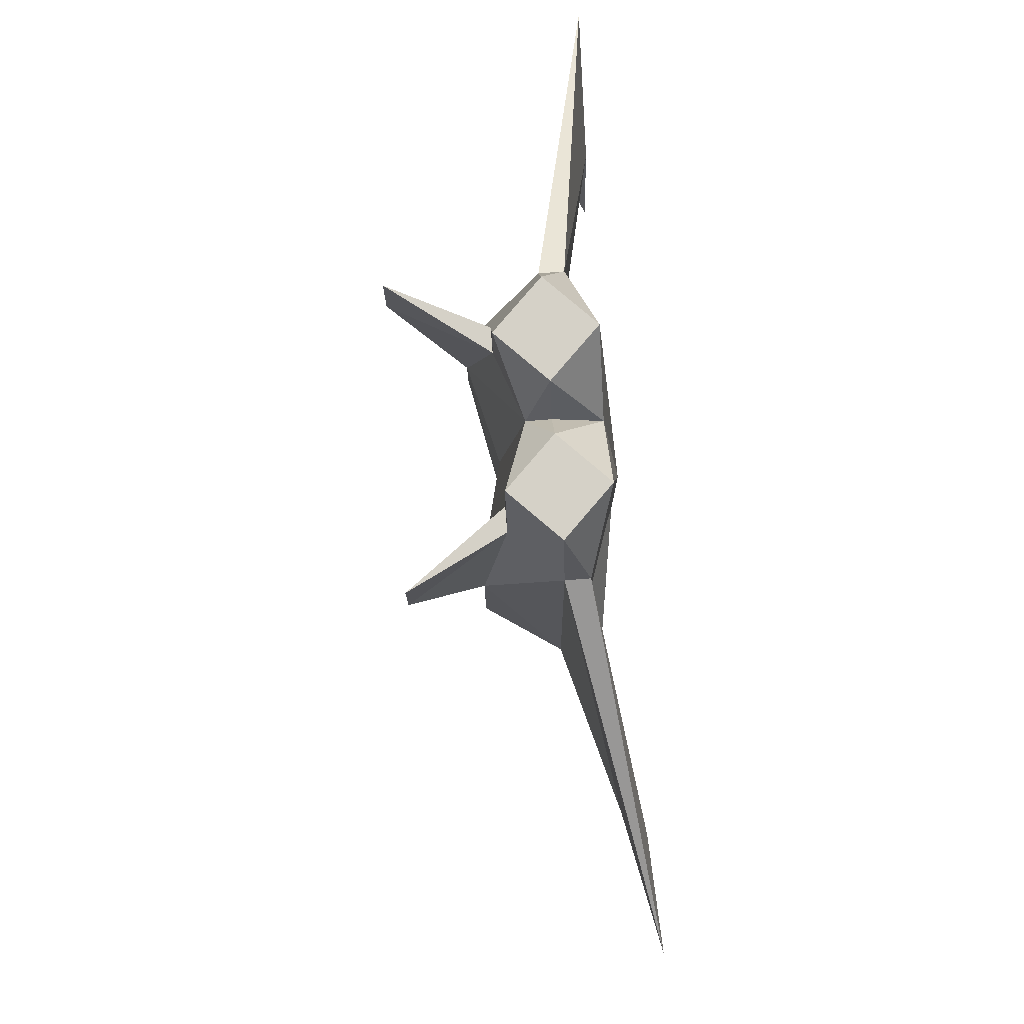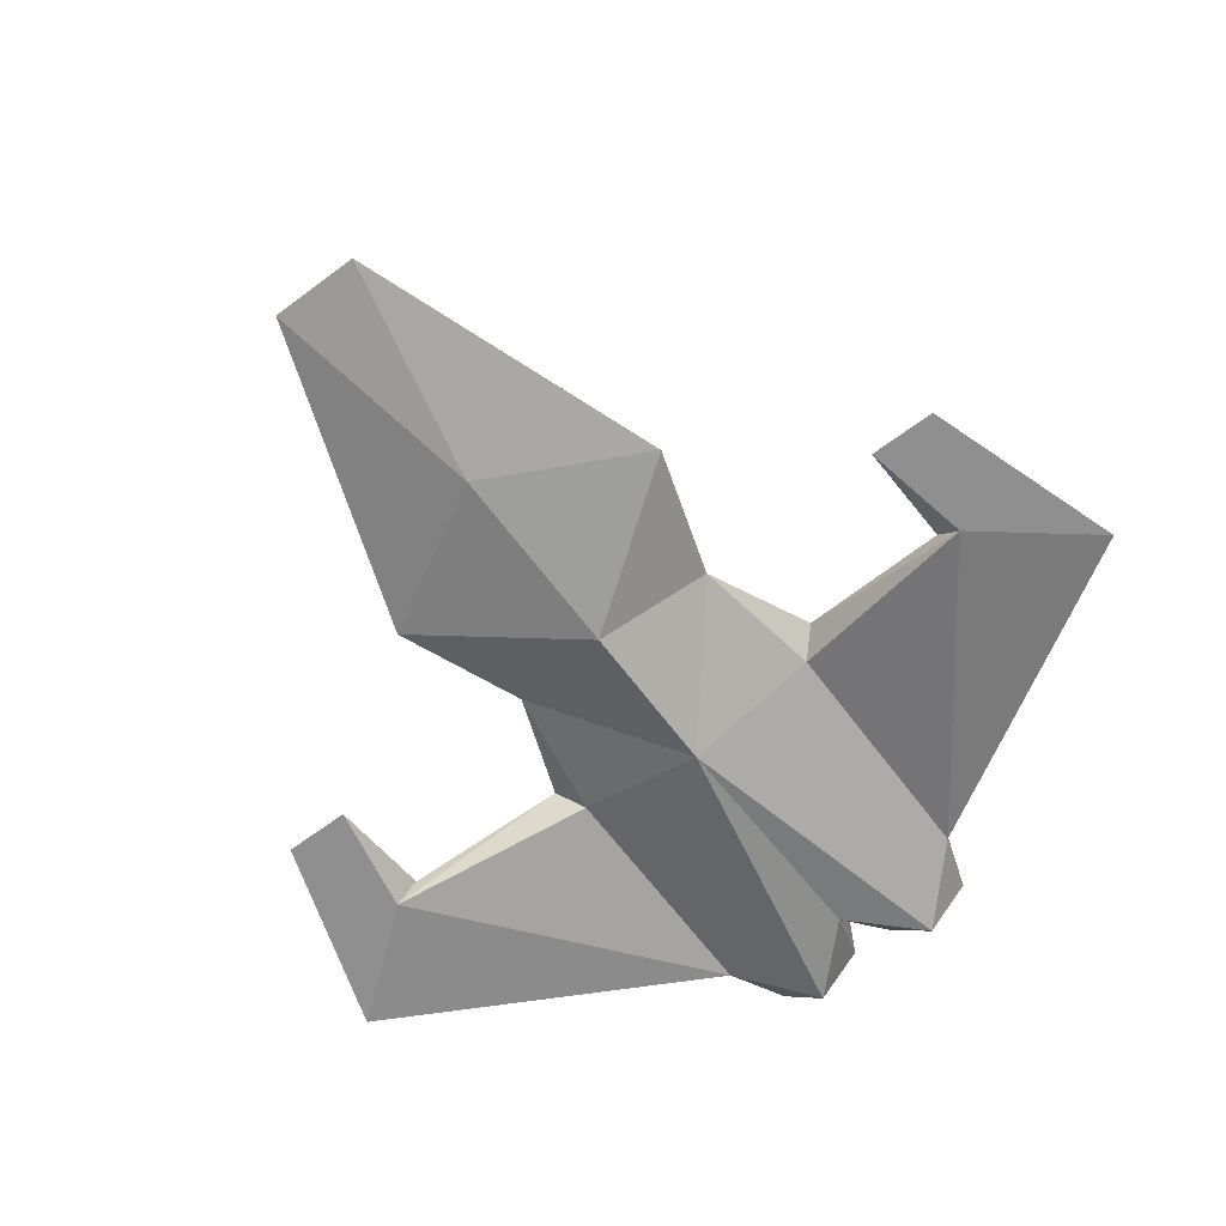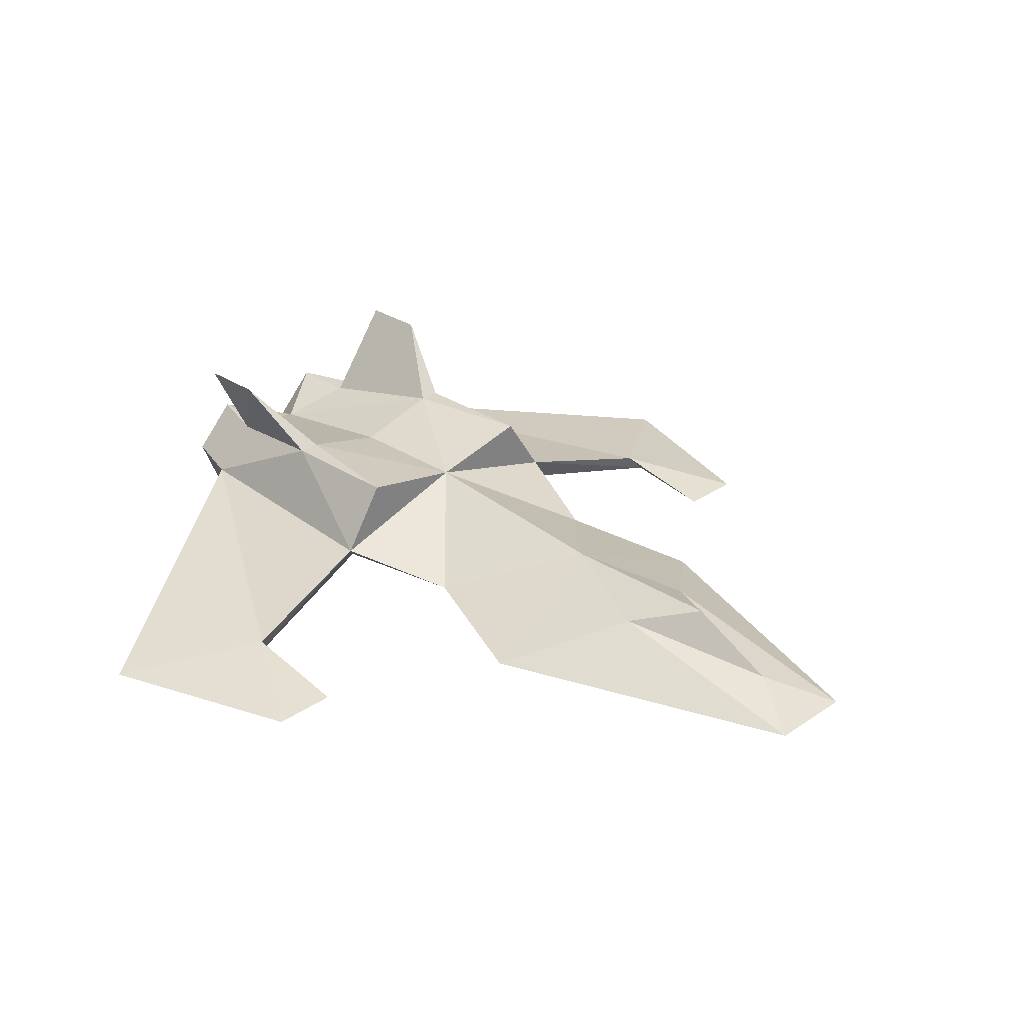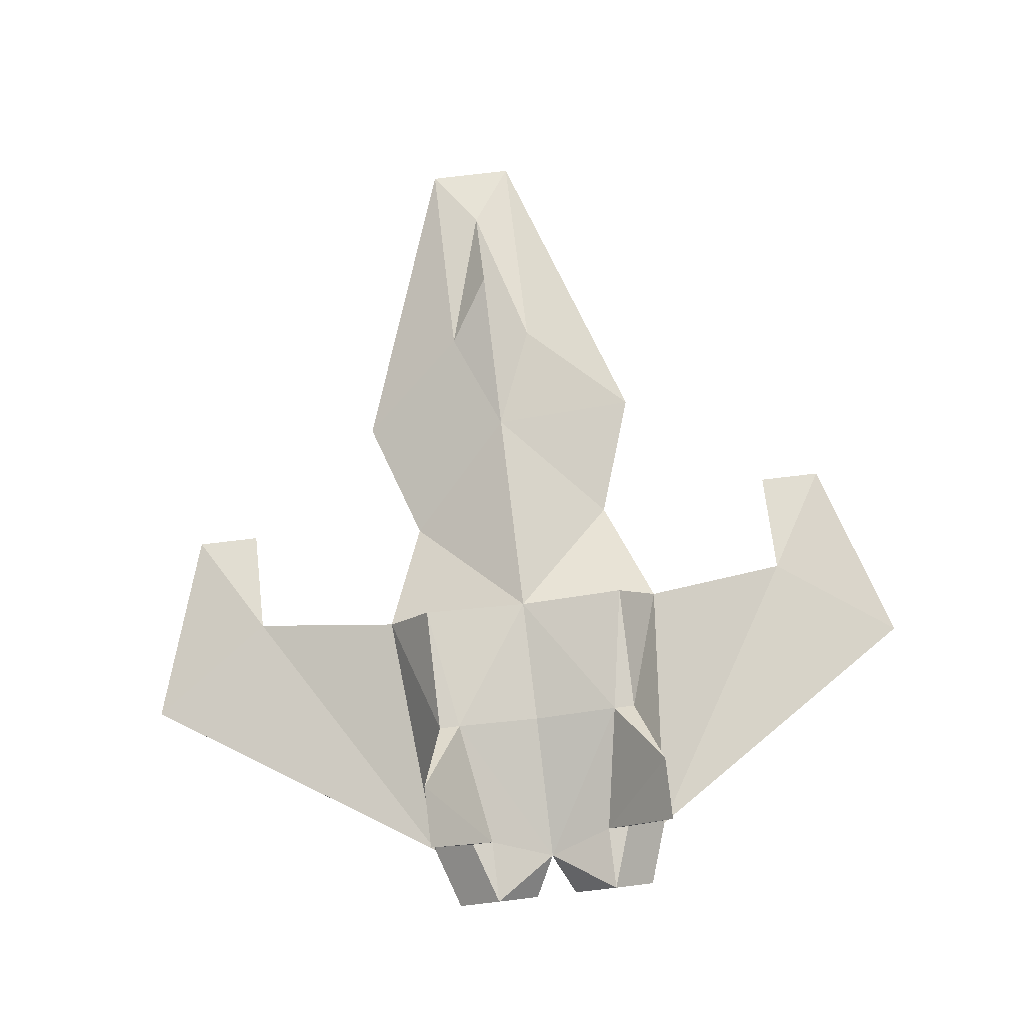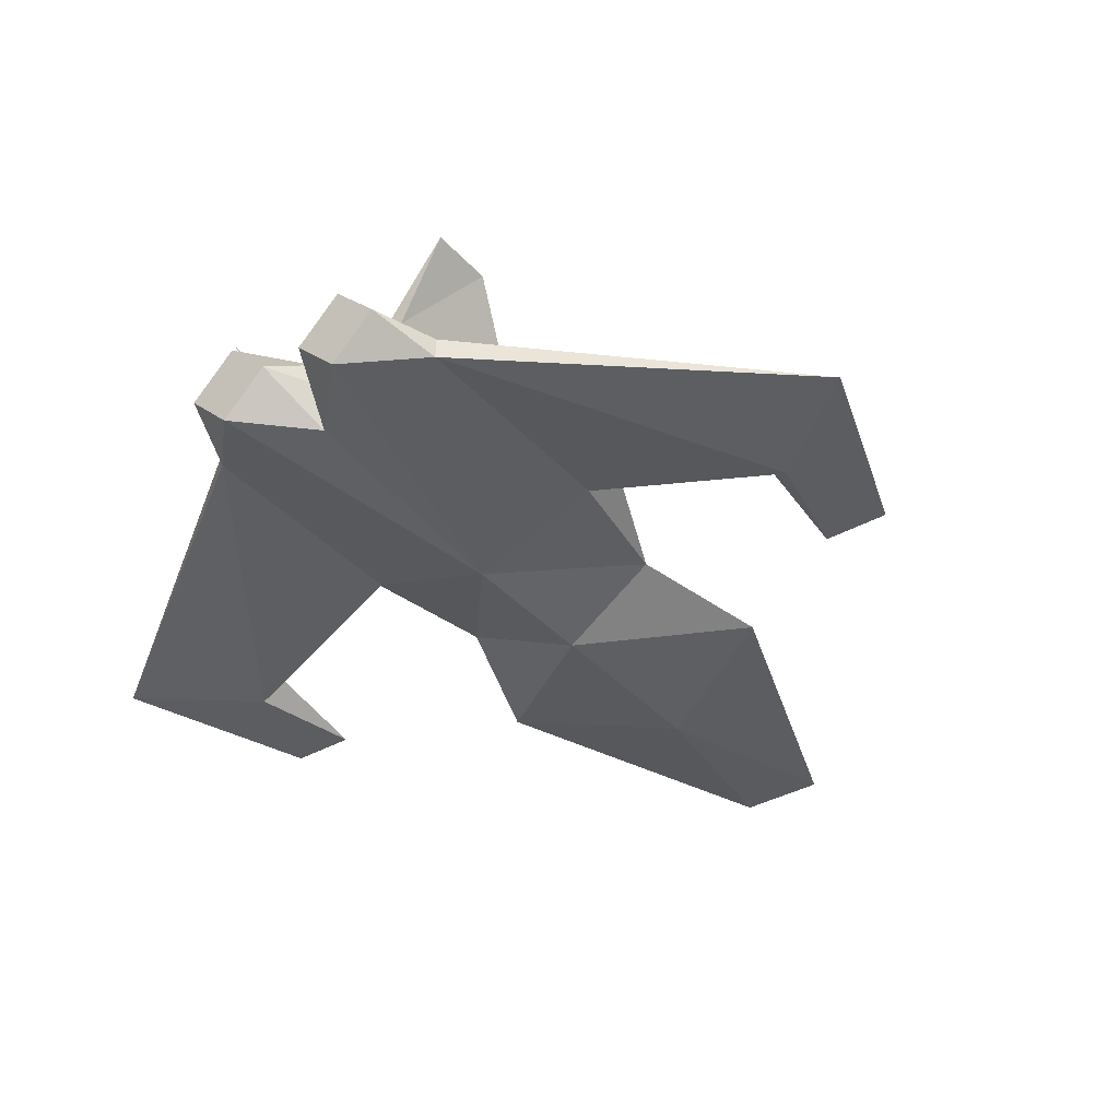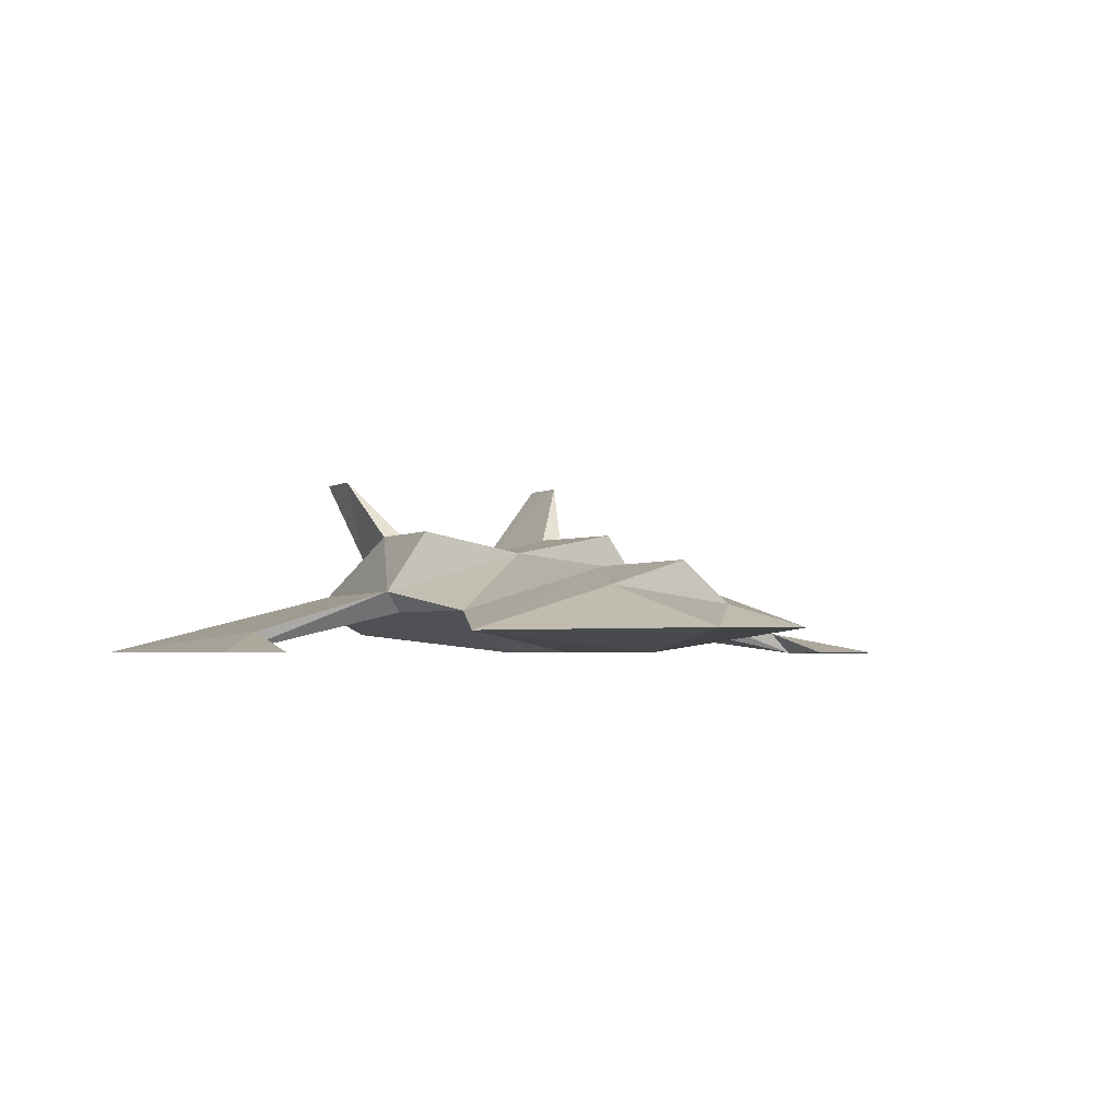
<metadata>
{"format":"obj","ext":"obj","renderer":"f3d","projection":"perspective","resolution":1024,"background":"white","views":[{"elev":79.2,"azim":-94.6,"up":"+Z"},{"elev":-65.4,"azim":-143.1,"up":"+Y"},{"elev":29.1,"azim":134.4,"up":"+Y"},{"elev":79.7,"azim":-6.7,"up":"+Y"},{"elev":-37.1,"azim":36.1,"up":"+Y"},{"elev":-2.4,"azim":155.7,"up":"+Y"}]}
</metadata>
<code>
o Plane
v -0.7 0.1 -2.6
v -0.2 0.1 -4
v -0.5 0.2 -2
v -0.6 0.2 -1.4
v -0.6 0.2 -0.3
v -1.5 0 -1.6
v -2 0 -1.2
v -0.7 0.3 -1.5
v -0.6 0.3 -0.3
v -1.4 0.1 -1.6
v -0.2 0.3 -3
v -0.5 0.6 -1.5
v -0.3 0.5 -0.3
v -0.5 0.6 -0.9
v -0.6 0.9 -0.3
v -0.6 0.9 -0.6
v -0.4 0.6 -0.9
v -1.7 0 -2.1
v -1.4 0 -2.1
v -0.3 0.1 0
v -0.5 0.3 0
v -0.1 0.3 0
v -0.3 0.5 0
v -0.4 0.5 -0.3
v 0 0 -3
v 0.7 0.1 -2.6
v 0 0.1 -4
v 0.2 0.1 -4
v 0 0 -2.1
v 0.5 0.2 -2
v 0 0 -1.4
v 0.6 0.2 -1.4
v 0 0.1 -0.3
v 0.6 0.2 -0.3
v 1.5 0 -1.6
v 2 0 -1.2
v 0 0.2 -3.7
v 0 0.4 -3.3
v 0 0.4 -2.5
v 0 0.5 -1.5
v 0.7 0.3 -1.5
v 0 0.4 -0.2
v 0.6 0.3 -0.3
v 1.4 0.1 -1.6
v 0.2 0.3 -3
v 0.5 0.6 -1.5
v 0.3 0.5 -0.3
v 0.5 0.6 -0.9
v 0.6 0.9 -0.3
v 0.6 0.9 -0.6
v 0.4 0.6 -0.9
v 0 0.5 -0.9
v 1.7 0 -2.1
v 1.4 0 -2.1
v 0.3 0.1 0
v 0.5 0.3 0
v 0 0.3 -0.2
v 0.1 0.3 0
v 0.3 0.5 0
v 0.4 0.5 -0.3
f 25 2 27
f 31 3 29
f 20 31 33
f 29 1 25
f 11 38 37
f 8 6 10
f 21 5 20
f 22 33 57
f 1 39 11
f 2 37 27
f 2 11 37
f 3 4 8
f 2 25 1
f 6 18 19
f 38 11 39
f 6 4 5
f 11 2 1
f 3 40 39
f 8 12 40
f 42 22 57
f 9 21 24
f 8 14 12
f 16 13 17
f 17 12 14
f 40 3 8
f 17 42 52
f 14 9 24
f 15 24 13
f 14 16 17
f 22 42 23
f 18 6 7
f 10 18 7
f 5 21 9
f 23 42 13
f 21 22 23
f 22 21 20
f 23 24 21
f 33 22 20
f 31 5 4
f 24 16 14
f 31 20 5
f 7 5 9
f 9 10 7
f 19 10 6
f 18 10 19
f 12 17 40
f 40 17 52
f 9 14 8
f 5 7 6
f 42 17 13
f 3 31 4
f 1 29 3
f 39 1 3
f 13 16 15
f 24 23 13
f 16 24 15
f 6 8 4
f 10 9 8
f 25 27 28
f 31 29 30
f 55 33 31
f 29 25 26
f 45 37 38
f 41 44 35
f 56 55 34
f 58 57 33
f 26 45 39
f 28 27 37
f 28 37 45
f 30 41 32
f 28 26 25
f 35 54 53
f 38 39 45
f 35 34 32
f 45 26 28
f 30 39 40
f 41 40 46
f 42 57 58
f 43 60 56
f 41 46 48
f 50 51 47
f 51 48 46
f 40 41 30
f 51 52 42
f 48 60 43
f 49 47 60
f 48 51 50
f 58 59 42
f 53 36 35
f 44 36 53
f 34 43 56
f 59 47 42
f 56 59 58
f 58 55 56
f 59 56 60
f 33 55 58
f 31 32 34
f 60 48 50
f 31 34 55
f 36 43 34
f 43 36 44
f 54 35 44
f 53 54 44
f 46 40 51
f 40 52 51
f 43 41 48
f 34 35 36
f 42 47 51
f 30 32 31
f 26 30 29
f 39 30 26
f 47 49 50
f 60 47 59
f 50 49 60
f 35 32 41
f 44 41 43

</code>
